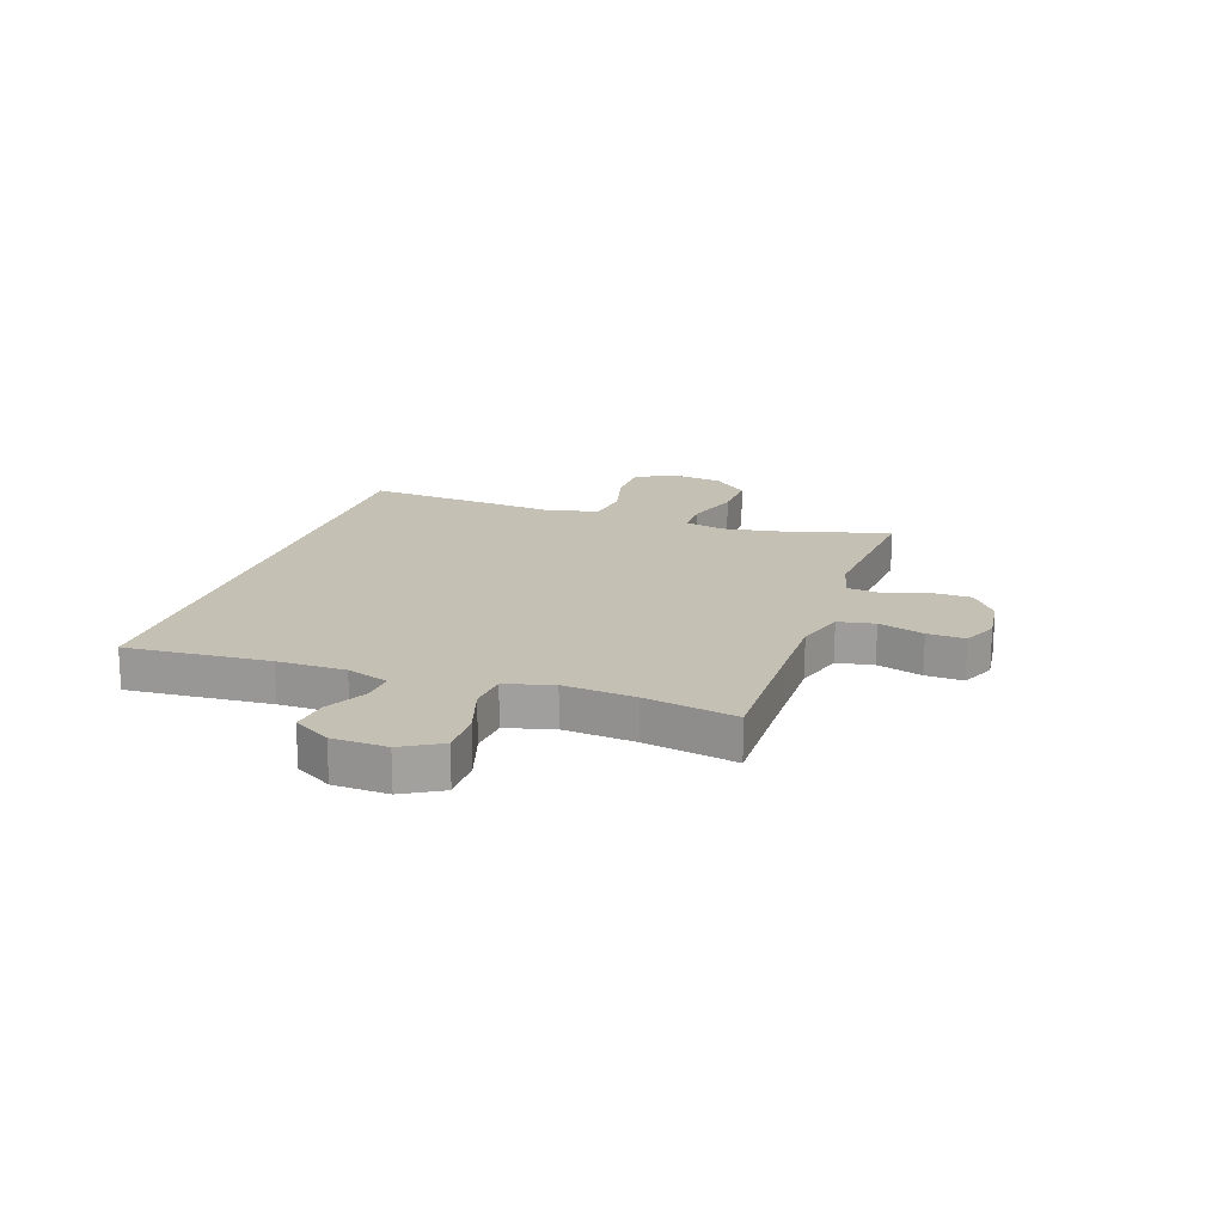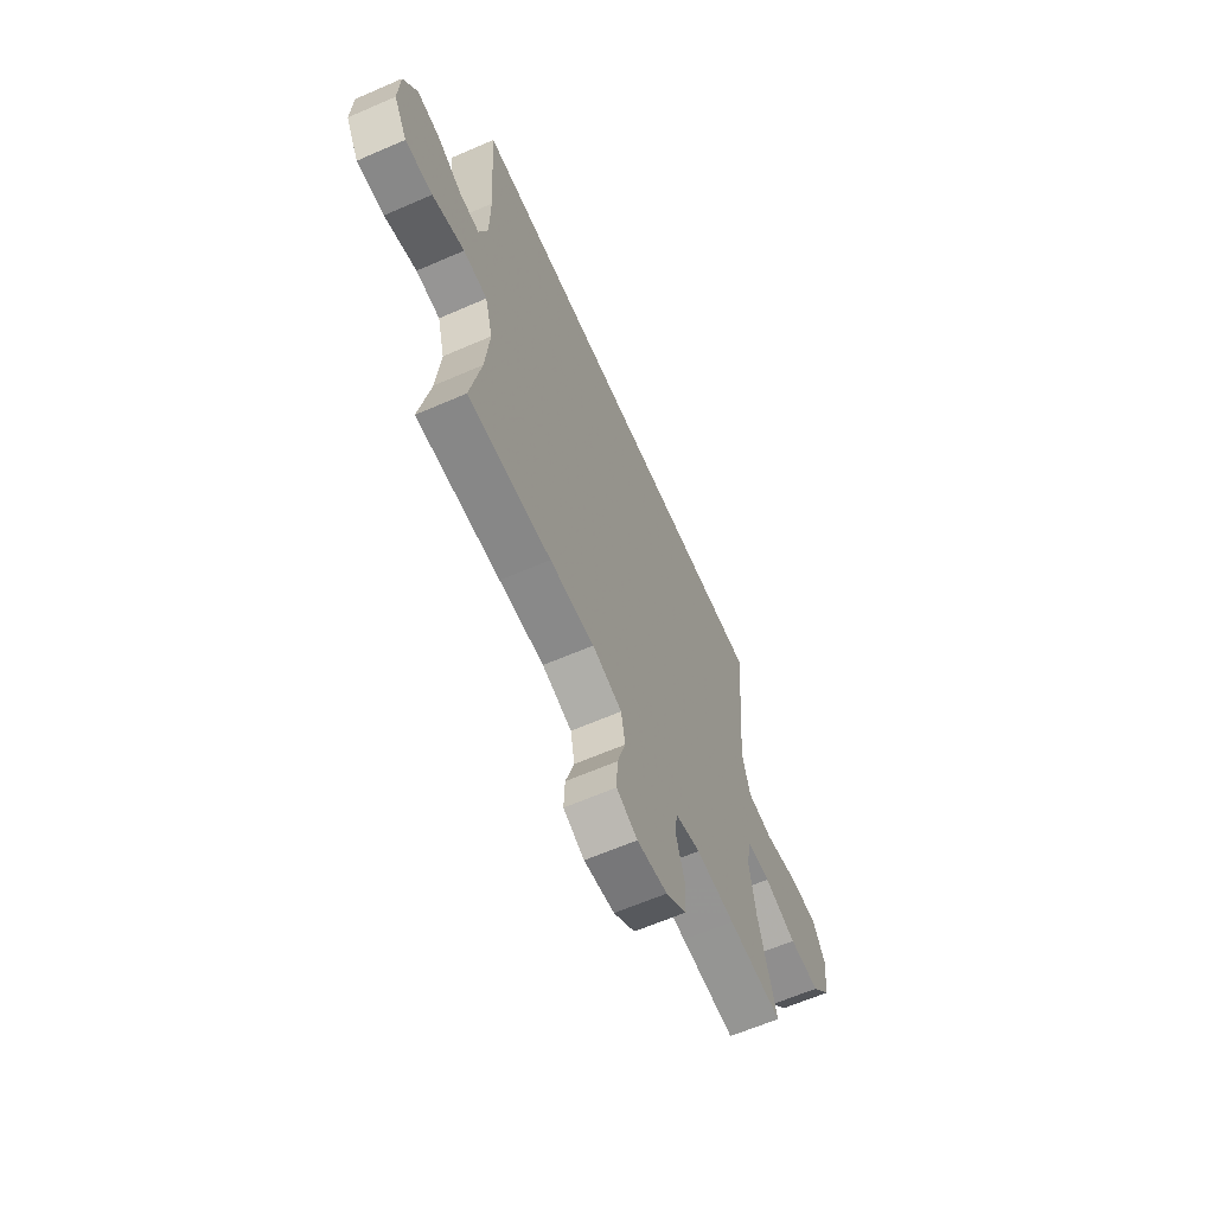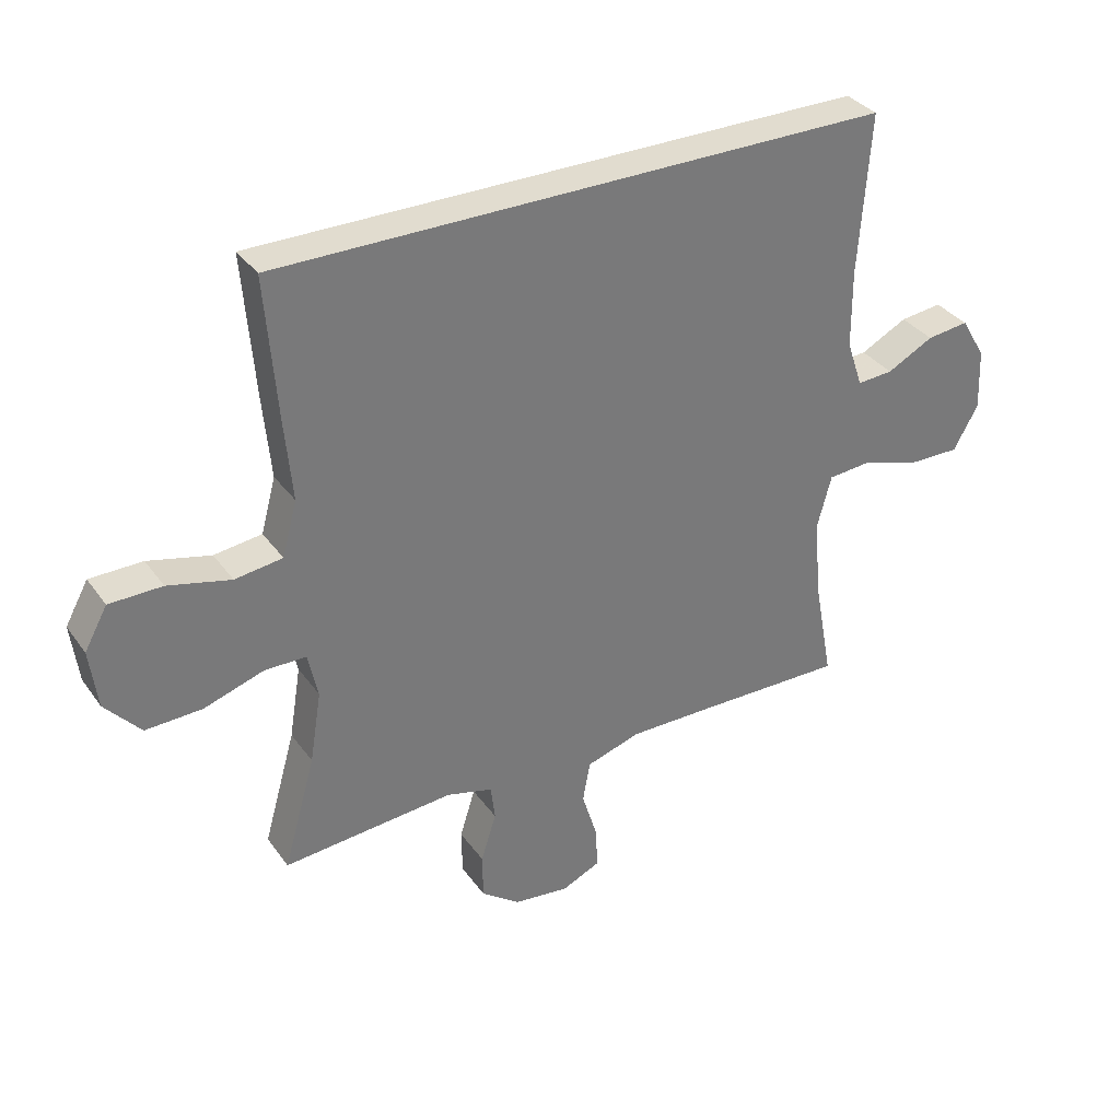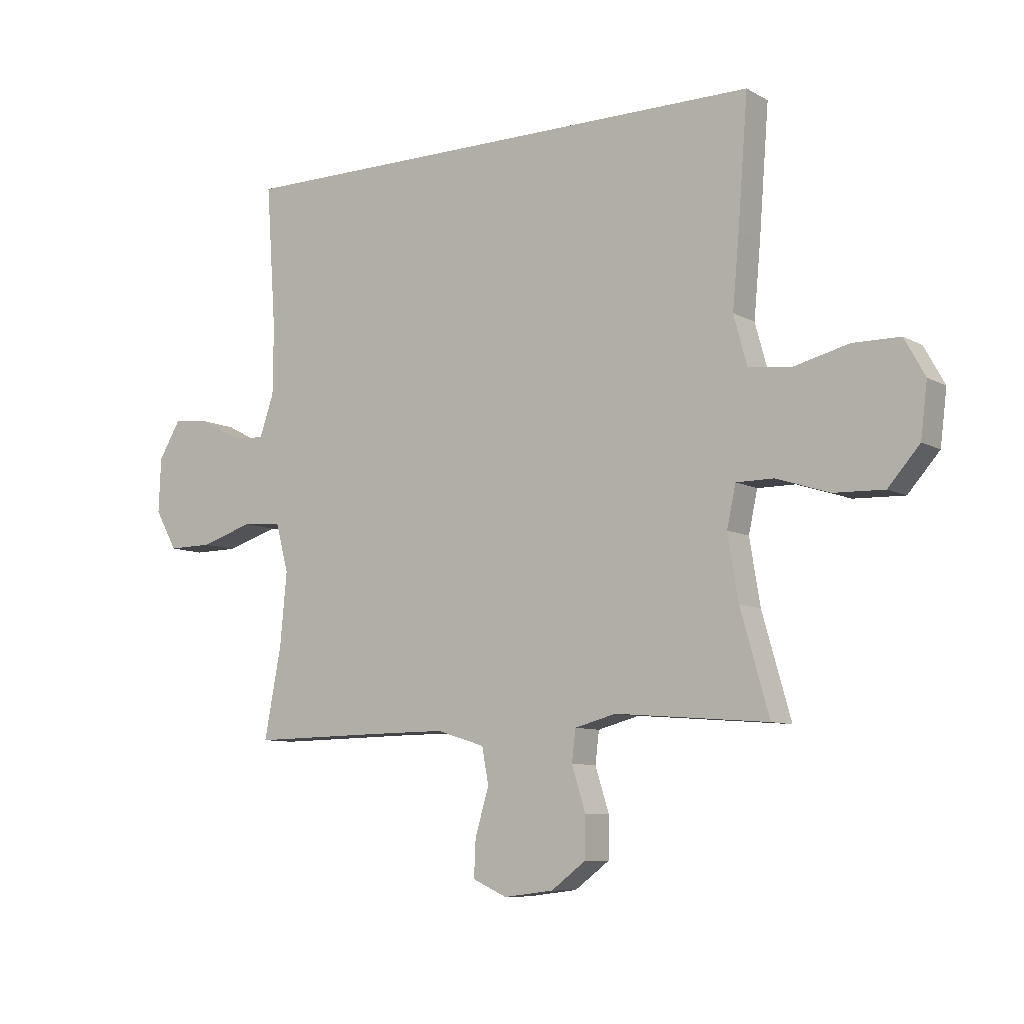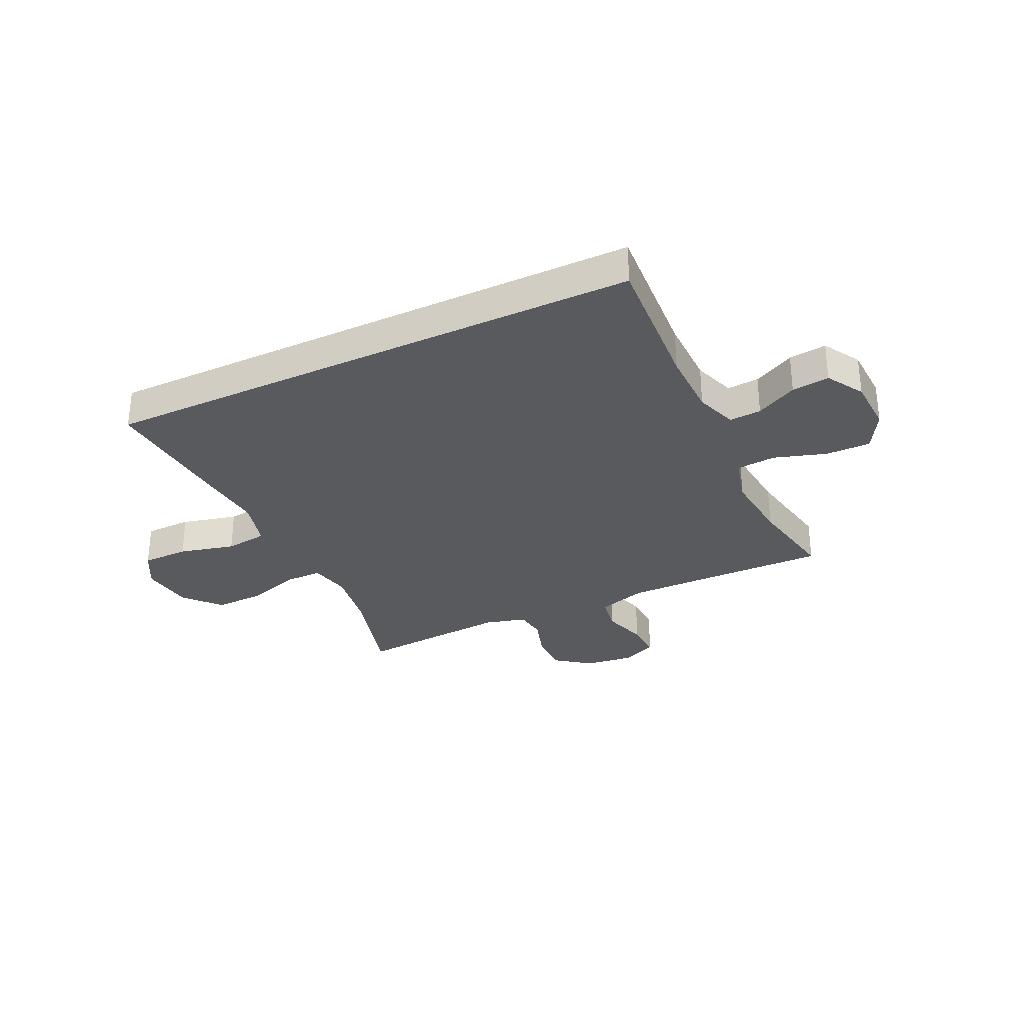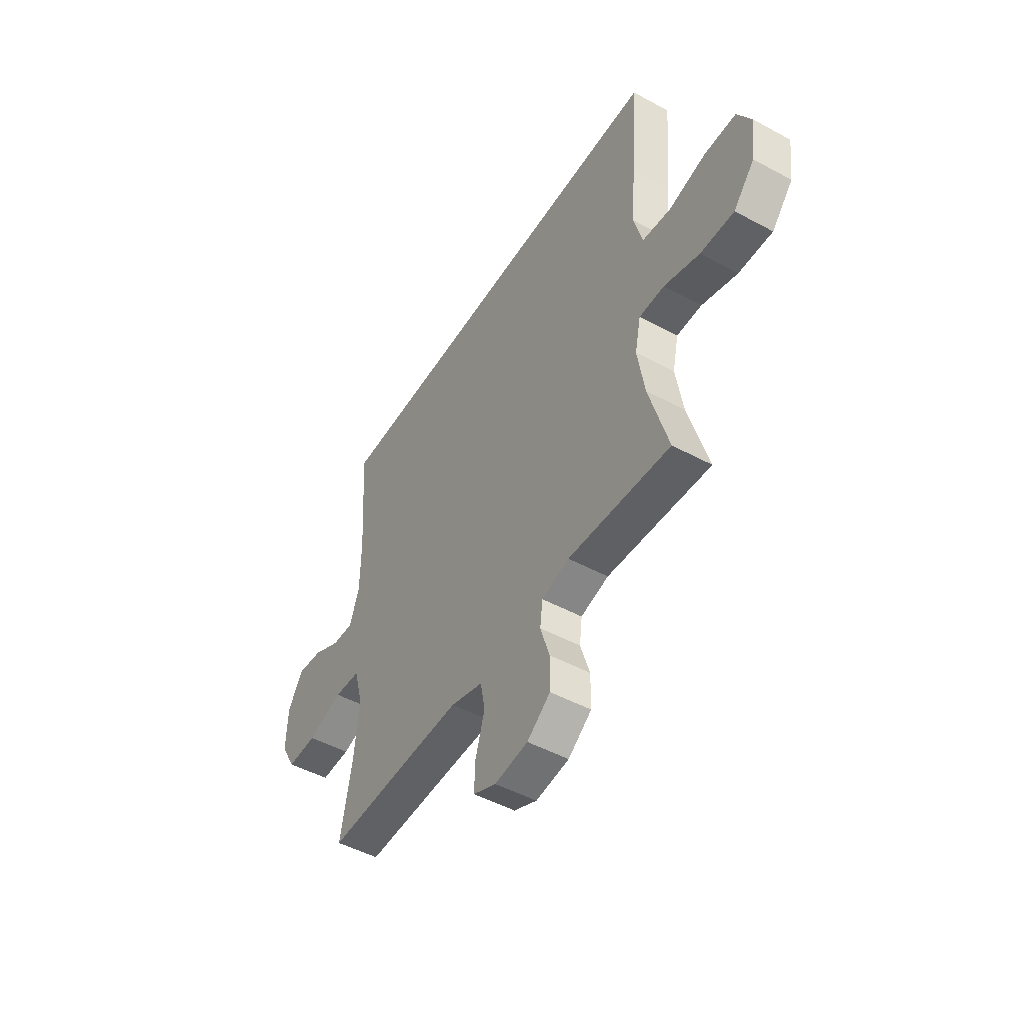
<metadata>
{"format":"obj","ext":"obj","renderer":"f3d","projection":"perspective","resolution":1024,"background":"white","views":[{"elev":18.0,"azim":108.7,"up":"+Y"},{"elev":-63.4,"azim":113.7,"up":"+Z"},{"elev":34.2,"azim":-30.4,"up":"+Z"},{"elev":-8.4,"azim":-145.5,"up":"+Z"},{"elev":-31.0,"azim":25.5,"up":"+Y"},{"elev":-48.9,"azim":-121.0,"up":"+Z"}]}
</metadata>
<code>
v -0.475 0.07 0.5
v 0.513 0.07 0.5
v 0.495 0.07 0.241
v 0.496 0.07 0.118
v 0.522 0.07 0.042
v 0.58 0.07 0.046
v 0.655 0.07 0.085
v 0.723 0.07 0.093
v 0.763 0.07 0.026
v 0.767 0.07 -0.073
v 0.727 0.07 -0.144
v 0.646 0.07 -0.143
v 0.551 0.07 -0.113
v 0.48 0.07 -0.119
v 0.457 0.07 -0.205
v 0.469 0.07 -0.335
v 0.5 0.07 -0.5
v 0.254 0.07 -0.496
v 0.122 0.07 -0.495
v 0.034 0.07 -0.522
v 0.022 0.07 -0.588
v 0.047 0.07 -0.67
v 0.05 0.07 -0.738
v -0.012 0.07 -0.766
v -0.102 0.07 -0.755
v -0.165 0.07 -0.708
v -0.166 0.07 -0.634
v -0.141 0.07 -0.555
v -0.148 0.07 -0.498
v -0.223 0.07 -0.478
v -0.338 0.07 -0.487
v -0.5 0.07 -0.5
v -0.448 0.07 -0.318
v -0.429 0.07 -0.202
v -0.445 0.07 -0.128
v -0.513 0.07 -0.128
v -0.609 0.07 -0.159
v -0.7 0.07 -0.162
v -0.757 0.07 -0.097
v -0.769 0.07 -0.001
v -0.732 0.07 0.066
v -0.647 0.07 0.067
v -0.546 0.07 0.042
v -0.469 0.07 0.052
v -0.445 0.07 0.14
v -0.457 0.07 0.27
v -0.475 0 0.5
v 0.513 0 0.5
v 0.495 0 0.241
v 0.496 0 0.118
v 0.522 0 0.042
v 0.58 0 0.046
v 0.655 0 0.085
v 0.723 0 0.093
v 0.763 0 0.026
v 0.767 0 -0.073
v 0.727 0 -0.144
v 0.646 0 -0.143
v 0.551 0 -0.113
v 0.48 0 -0.119
v 0.457 0 -0.205
v 0.469 0 -0.335
v 0.5 0 -0.5
v 0.254 0 -0.496
v 0.122 0 -0.495
v 0.034 0 -0.522
v 0.022 0 -0.588
v 0.047 0 -0.67
v 0.05 0 -0.738
v -0.012 0 -0.766
v -0.102 0 -0.755
v -0.165 0 -0.708
v -0.166 0 -0.634
v -0.141 0 -0.555
v -0.148 0 -0.498
v -0.223 0 -0.478
v -0.338 0 -0.487
v -0.5 0 -0.5
v -0.448 0 -0.318
v -0.429 0 -0.202
v -0.445 0 -0.128
v -0.513 0 -0.128
v -0.609 0 -0.159
v -0.7 0 -0.162
v -0.757 0 -0.097
v -0.769 0 -0.001
v -0.732 0 0.066
v -0.647 0 0.067
v -0.546 0 0.042
v -0.469 0 0.052
v -0.445 0 0.14
v -0.457 0 0.27
f 1 2 3
f 46 1 3
f 45 46 3
f 44 45 3 4
f 43 44 4 5
f 41 42 43
f 40 41 43
f 39 40 43
f 38 39 43
f 37 38 43
f 36 37 43
f 35 36 43 5
f 34 35 5 6
f 33 34 6
f 31 32 33 6
f 7 8 9
f 6 7 9
f 31 6 9
f 30 31 9
f 26 27 28
f 25 26 28
f 24 25 28
f 23 24 28
f 22 23 28
f 21 22 28
f 20 21 28 29
f 19 20 29 30
f 16 17 18
f 18 19 30
f 16 18 30
f 15 16 30
f 11 12 13
f 10 11 13
f 9 10 13
f 9 13 14
f 30 9 14
f 14 15 30
f 49 48 47
f 49 47 92
f 49 92 91
f 50 49 91 90
f 51 50 90 89
f 89 88 87
f 89 87 86
f 89 86 85
f 89 85 84
f 89 84 83
f 89 83 82
f 51 89 82 81
f 52 51 81 80
f 52 80 79
f 52 79 78 77
f 55 54 53
f 55 53 52
f 55 52 77
f 55 77 76
f 74 73 72
f 74 72 71
f 74 71 70
f 74 70 69
f 74 69 68
f 74 68 67
f 75 74 67 66
f 76 75 66 65
f 64 63 62
f 76 65 64
f 76 64 62
f 76 62 61
f 59 58 57
f 59 57 56
f 59 56 55
f 60 59 55
f 60 55 76
f 76 61 60
f 1 47 48 2
f 2 48 49 3
f 3 49 50 4
f 4 50 51 5
f 5 51 52 6
f 6 52 53 7
f 7 53 54 8
f 8 54 55 9
f 9 55 56 10
f 10 56 57 11
f 11 57 58 12
f 12 58 59 13
f 13 59 60 14
f 14 60 61 15
f 15 61 62 16
f 16 62 63 17
f 17 63 64 18
f 18 64 65 19
f 19 65 66 20
f 20 66 67 21
f 21 67 68 22
f 22 68 69 23
f 23 69 70 24
f 24 70 71 25
f 25 71 72 26
f 26 72 73 27
f 27 73 74 28
f 28 74 75 29
f 29 75 76 30
f 30 76 77 31
f 31 77 78 32
f 32 78 79 33
f 33 79 80 34
f 34 80 81 35
f 35 81 82 36
f 36 82 83 37
f 37 83 84 38
f 38 84 85 39
f 39 85 86 40
f 40 86 87 41
f 41 87 88 42
f 42 88 89 43
f 43 89 90 44
f 44 90 91 45
f 45 91 92 46
f 46 92 47 1

</code>
